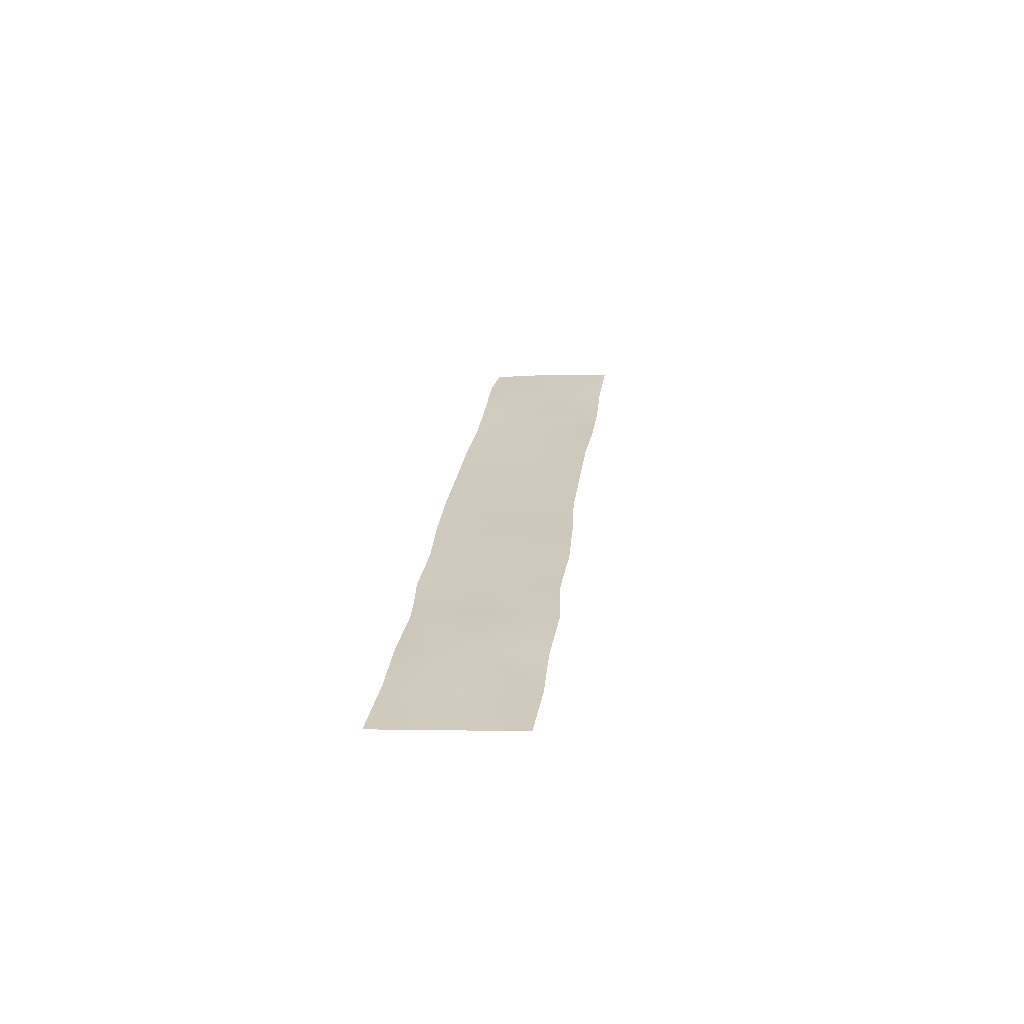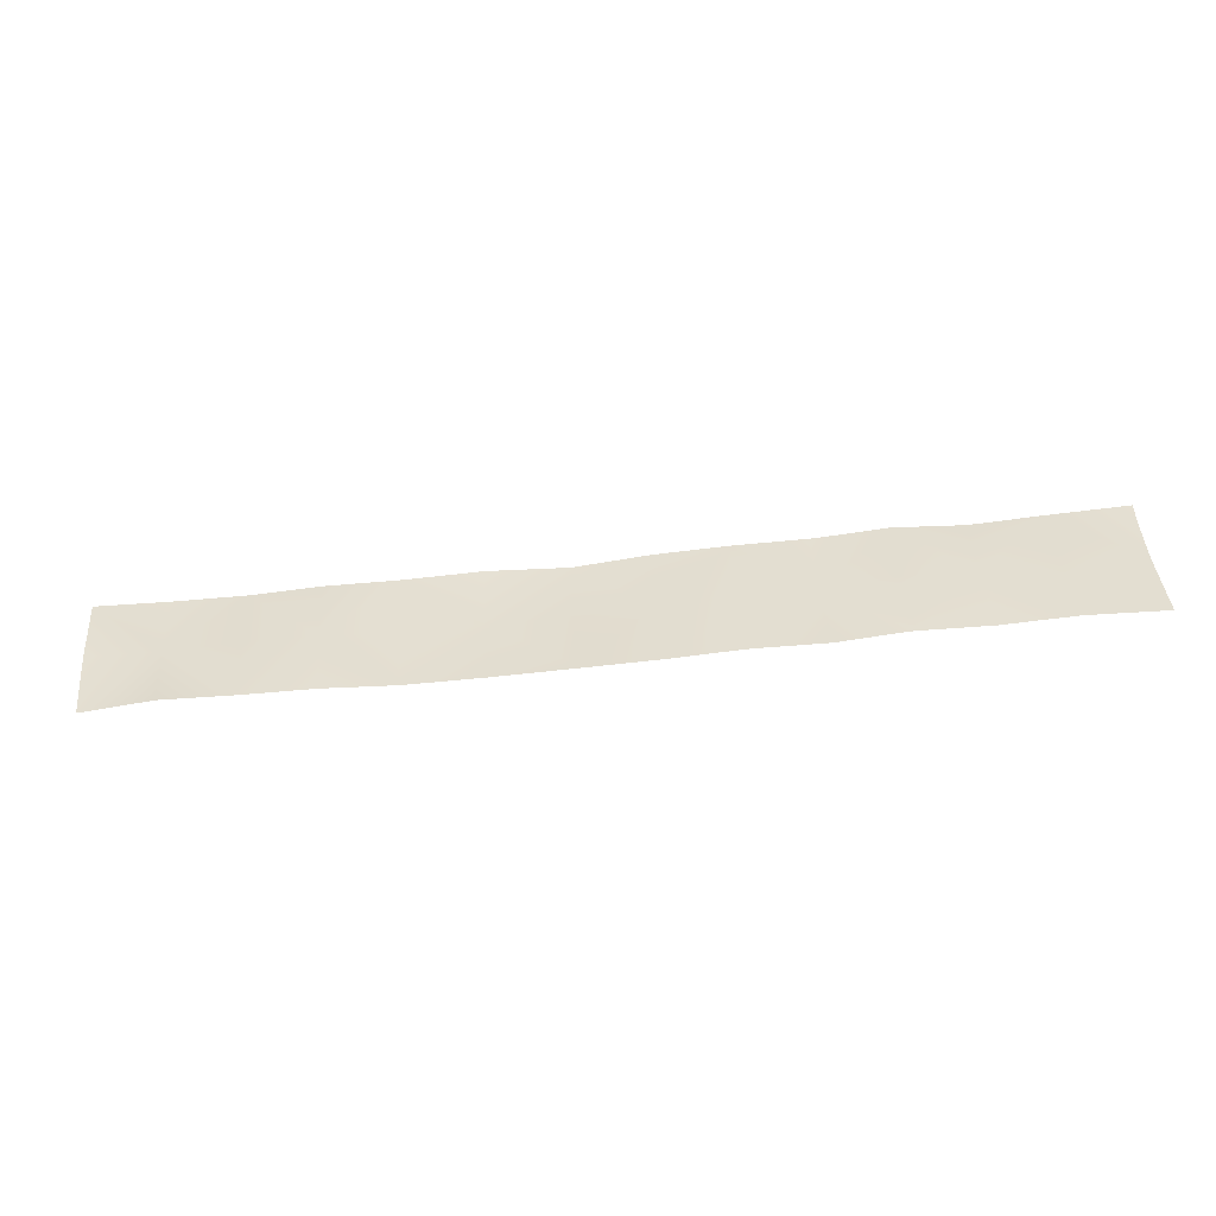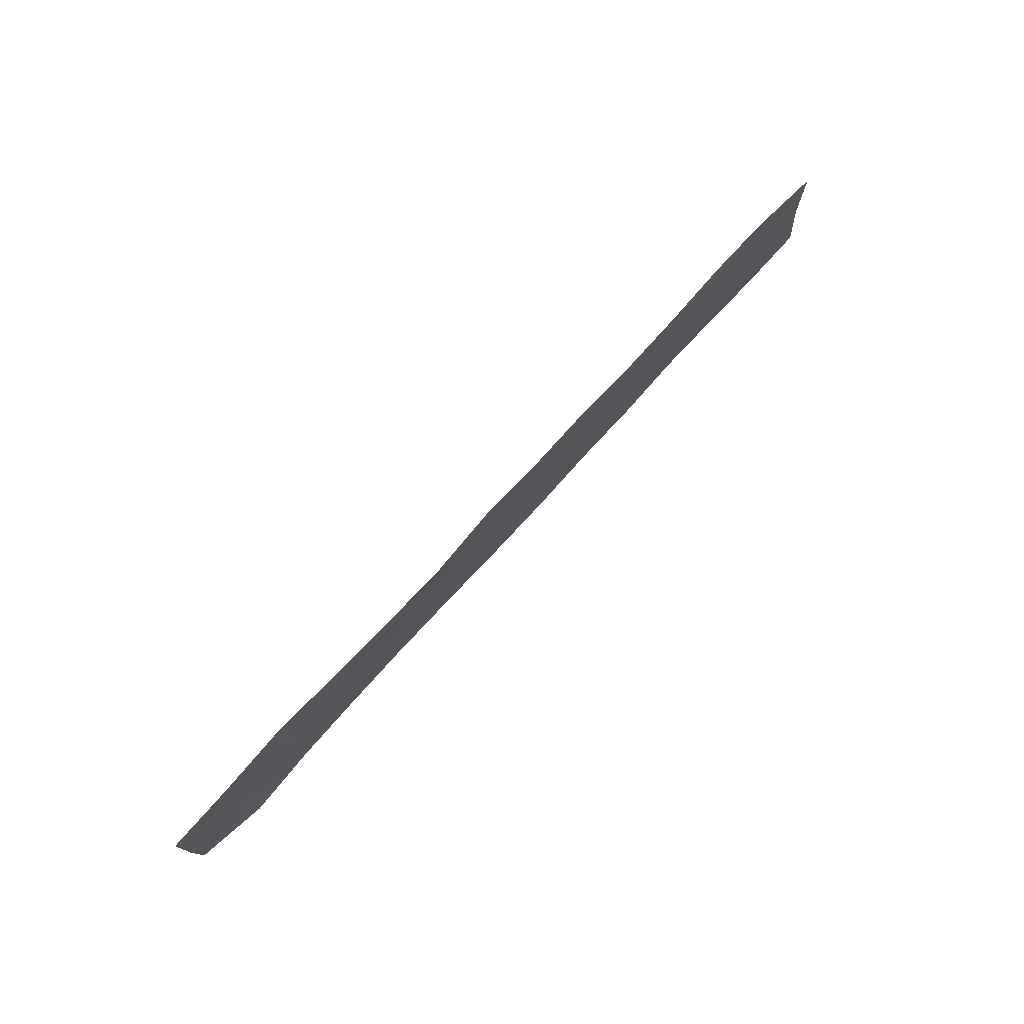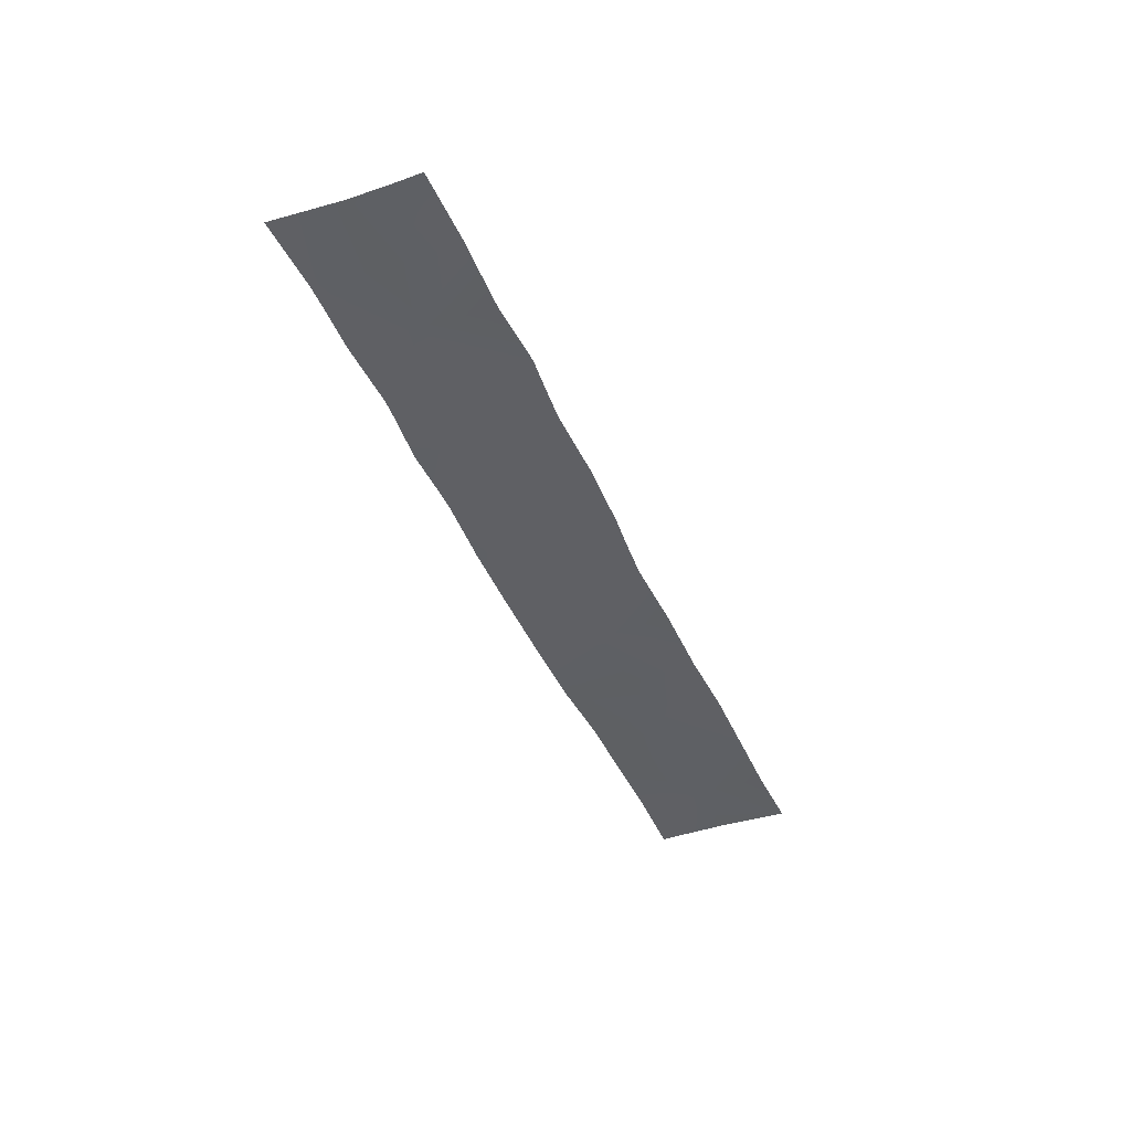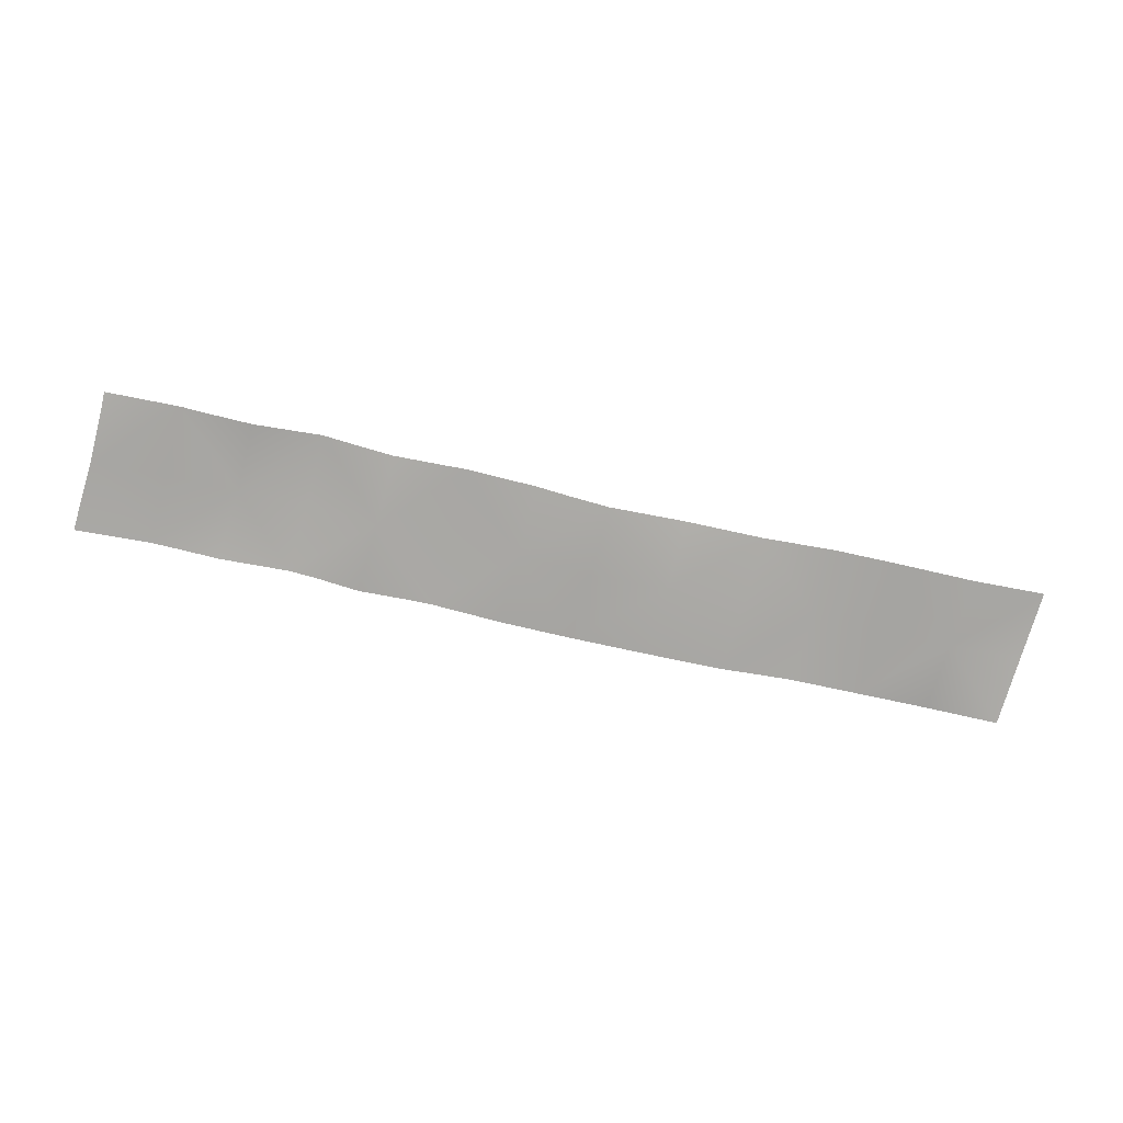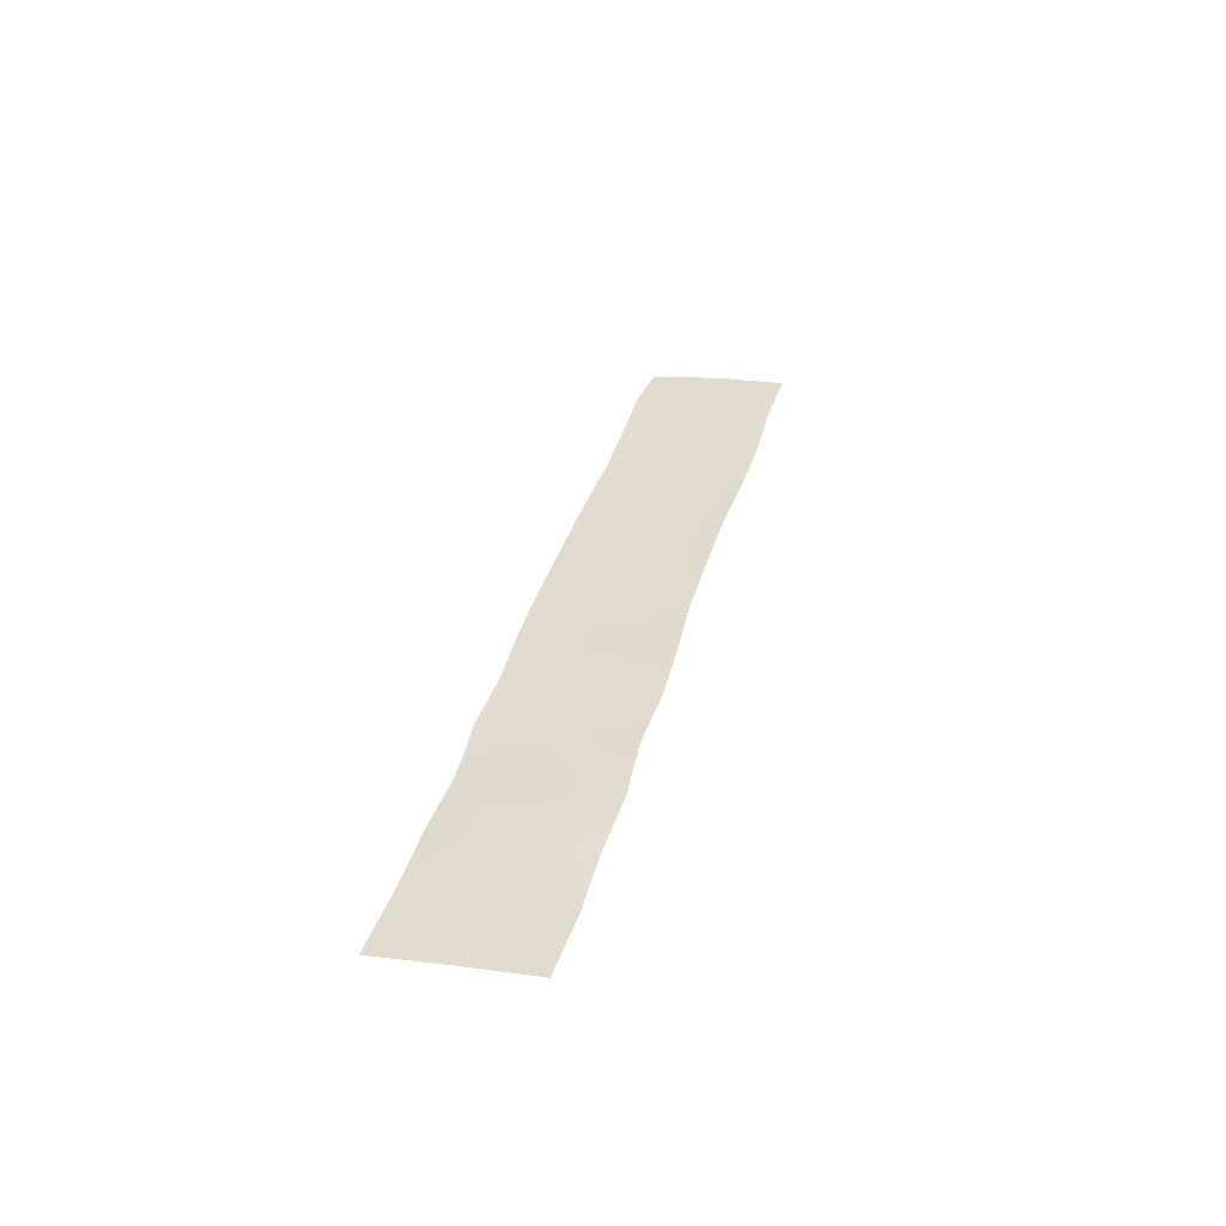
<metadata>
{"format":"obj","ext":"obj","renderer":"f3d","projection":"perspective","resolution":1024,"background":"white","views":[{"elev":23.0,"azim":-83.2,"up":"+Y"},{"elev":-50.1,"azim":-173.3,"up":"+Z"},{"elev":71.2,"azim":131.8,"up":"+Z"},{"elev":-43.3,"azim":-67.2,"up":"+Y"},{"elev":-74.7,"azim":-12.1,"up":"+Y"},{"elev":34.0,"azim":-75.7,"up":"+Y"}]}
</metadata>
<code>
g _water_center03
v 1.406e+04 -23.02 -4718
v 1.405e+04 -18.07 -4988
v 1.376e+04 -16.87 -5000
v 1.378e+04 -8.146 -4725
v 1.403e+04 -15.16 -5259
v 1.374e+04 -18.66 -5269
v 1.433e+04 -25 -4726
v 1.432e+04 -11.12 -4995
v 1.46e+04 -14.24 -4715
v 1.459e+04 -9.646 -4983
v 1.456e+04 -23 -5252
v 1.43e+04 -22.22 -5261
v 1.487e+04 -16.05 -4738
v 1.486e+04 -24.55 -5008
v 1.514e+04 -20.06 -4728
v 1.513e+04 -11.52 -4998
v 1.511e+04 -21.68 -5271
v 1.483e+04 -20.18 -5279
v 1.542e+04 -18.95 -4738
v 1.54e+04 -24.34 -5014
v 1.57e+04 -29.83 -4759
v 1.569e+04 -29.84 -5028
v 1.566e+04 -21.06 -5293
v 1.538e+04 -19.51 -5288
v 1.6e+04 -13.02 -4756
v 1.598e+04 -29.49 -5024
v 1.63e+04 -17.86 -4755
v 1.628e+04 -28.33 -5023
v 1.626e+04 -28.19 -5292
v 1.596e+04 -26.58 -5293
v 1.657e+04 -22.6 -4743
v 1.655e+04 -20.32 -5011
v 1.684e+04 -32.57 -4742
v 1.682e+04 -19.83 -5011
v 1.68e+04 -18.05 -5281
v 1.653e+04 -22.82 -5278
v 1.712e+04 -23.61 -4751
v 1.71e+04 -22.61 -5019
v 1.739e+04 -16.83 -4744
v 1.737e+04 -18.95 -5013
v 1.735e+04 -35.24 -5281
v 1.707e+04 -3.846 -5287
v 1.406e+04 -21.92 -4717
v 1.406e+04 -16.97 -4988
v 1.377e+04 -15.77 -4998
v 1.377e+04 -7.044 -4725
v 1.403e+04 -14.06 -5259
v 1.374e+04 -17.56 -5269
v 1.433e+04 -23.9 -4728
v 1.432e+04 -10.01 -4997
v 1.46e+04 -13.14 -4716
v 1.459e+04 -8.545 -4985
v 1.456e+04 -21.9 -5253
v 1.43e+04 -21.12 -5264
v 1.487e+04 -14.94 -4737
v 1.486e+04 -23.45 -5005
v 1.514e+04 -18.95 -4731
v 1.514e+04 -10.42 -5001
v 1.511e+04 -20.58 -5273
v 1.484e+04 -19.08 -5276
v 1.542e+04 -17.84 -4740
v 1.541e+04 -23.24 -5014
v 1.57e+04 -28.73 -4759
v 1.569e+04 -28.74 -5027
v 1.566e+04 -19.95 -5291
v 1.538e+04 -18.41 -5288
v 1.6e+04 -11.92 -4755
v 1.599e+04 -28.39 -5023
v 1.63e+04 -16.76 -4755
v 1.628e+04 -27.22 -5024
v 1.626e+04 -27.09 -5292
v 1.596e+04 -25.48 -5292
v 1.657e+04 -21.5 -4743
v 1.655e+04 -19.22 -5011
v 1.684e+04 -31.47 -4743
v 1.682e+04 -18.73 -5012
v 1.68e+04 -16.95 -5282
v 1.653e+04 -21.71 -5279
v 1.711e+04 -22.51 -4749
v 1.71e+04 -21.51 -5018
v 1.739e+04 -15.73 -4745
v 1.737e+04 -17.85 -5012
v 1.735e+04 -34.14 -5280
v 1.707e+04 -2.744 -5286
f 3 5 6
f 5 3 2
f 1 3 4
f 3 1 2
f 8 2 1
f 2 8 5
f 12 5 8
f 8 11 12
f 11 8 10
f 1 7 8
f 9 8 7
f 8 9 10
f 14 10 9
f 10 14 11
f 18 11 14
f 14 17 18
f 17 14 16
f 9 13 14
f 15 14 13
f 14 15 16
f 20 16 15
f 16 20 17
f 24 17 20
f 20 23 24
f 23 20 22
f 15 19 20
f 21 20 19
f 20 21 22
f 26 22 21
f 22 26 23
f 30 23 26
f 26 29 30
f 29 26 28
f 21 25 26
f 27 26 25
f 26 27 28
f 32 28 27
f 28 32 29
f 36 29 32
f 32 35 36
f 35 32 34
f 42 35 38
f 34 38 35
f 38 34 33
f 32 33 34
f 33 32 31
f 27 31 32
f 38 37 39
f 37 38 33
f 38 41 42
f 41 38 40
f 39 40 38
f 72 65 68
f 64 68 65
f 68 64 63
f 62 63 64
f 63 62 61
f 57 61 62
f 62 65 66
f 65 62 64
f 63 67 68
f 69 68 67
f 51 55 56
f 57 56 55
f 56 57 58
f 62 58 57
f 58 62 59
f 66 59 62
f 56 59 60
f 59 56 58
f 43 49 50
f 51 50 49
f 50 51 52
f 56 52 51
f 52 56 53
f 60 53 56
f 50 53 54
f 53 50 52
f 43 45 46
f 45 43 44
f 50 44 43
f 44 50 47
f 54 47 50
f 45 47 48
f 47 45 44
f 74 73 75
f 73 74 69
f 70 69 74
f 69 70 68
f 71 68 70
f 68 71 72
f 74 71 70
f 71 74 78
f 77 78 74
f 76 74 75
f 74 76 77
f 80 77 76
f 77 80 84
f 83 84 80
f 80 79 81
f 79 80 75
f 76 75 80
f 80 82 83
f 82 80 81
v 1.406e+04 -20.68 -4717
v 1.406e+04 -15.74 -4988
v 1.377e+04 -14.54 -4997
v 1.377e+04 -5.811 -4725
v 1.403e+04 -12.83 -5258
v 1.374e+04 -16.33 -5267
v 1.433e+04 -22.67 -4729
v 1.433e+04 -8.781 -4998
v 1.459e+04 -11.91 -4720
v 1.459e+04 -7.311 -4989
v 1.456e+04 -20.67 -5256
v 1.43e+04 -19.89 -5266
v 1.487e+04 -13.71 -4736
v 1.487e+04 -22.21 -5004
v 1.514e+04 -17.72 -4729
v 1.514e+04 -9.184 -5002
v 1.511e+04 -19.35 -5274
v 1.484e+04 -17.84 -5274
v 1.542e+04 -16.61 -4741
v 1.541e+04 -22.01 -5013
v 1.57e+04 -27.49 -4757
v 1.569e+04 -27.51 -5024
v 1.566e+04 -18.72 -5289
v 1.538e+04 -17.17 -5286
v 1.6e+04 -10.69 -4754
v 1.599e+04 -27.16 -5023
v 1.63e+04 -15.53 -4755
v 1.628e+04 -25.99 -5023
v 1.626e+04 -25.85 -5292
v 1.596e+04 -24.24 -5292
v 1.657e+04 -20.27 -4743
v 1.656e+04 -17.98 -5012
v 1.684e+04 -30.23 -4744
v 1.682e+04 -17.49 -5013
v 1.68e+04 -15.72 -5282
v 1.653e+04 -20.48 -5280
v 1.712e+04 -21.28 -4751
v 1.71e+04 -20.27 -5019
v 1.739e+04 -14.5 -4746
v 1.737e+04 -16.62 -5014
v 1.735e+04 -32.9 -5281
v 1.708e+04 -1.511 -5287
f 87 89 90
f 89 87 86
f 85 87 88
f 87 85 86
f 92 86 85
f 86 92 89
f 96 89 92
f 92 95 96
f 95 92 94
f 85 91 92
f 93 92 91
f 92 93 94
f 98 94 93
f 94 98 95
f 102 95 98
f 98 101 102
f 101 98 100
f 93 97 98
f 99 98 97
f 98 99 100
f 104 100 99
f 100 104 101
f 108 101 104
f 104 107 108
f 107 104 106
f 114 107 110
f 106 110 107
f 110 106 105
f 104 105 106
f 105 104 103
f 99 103 104
f 105 109 110
f 113 114 110
f 109 111 110
f 112 110 111
f 110 112 113
f 116 113 112
f 113 116 120
f 119 120 116
f 116 111 115
f 111 116 112
f 125 126 122
f 119 122 126
f 122 119 118
f 116 118 119
f 118 116 117
f 115 117 116
f 122 121 123
f 121 122 117
f 118 117 122
f 122 124 125
f 124 122 123

</code>
